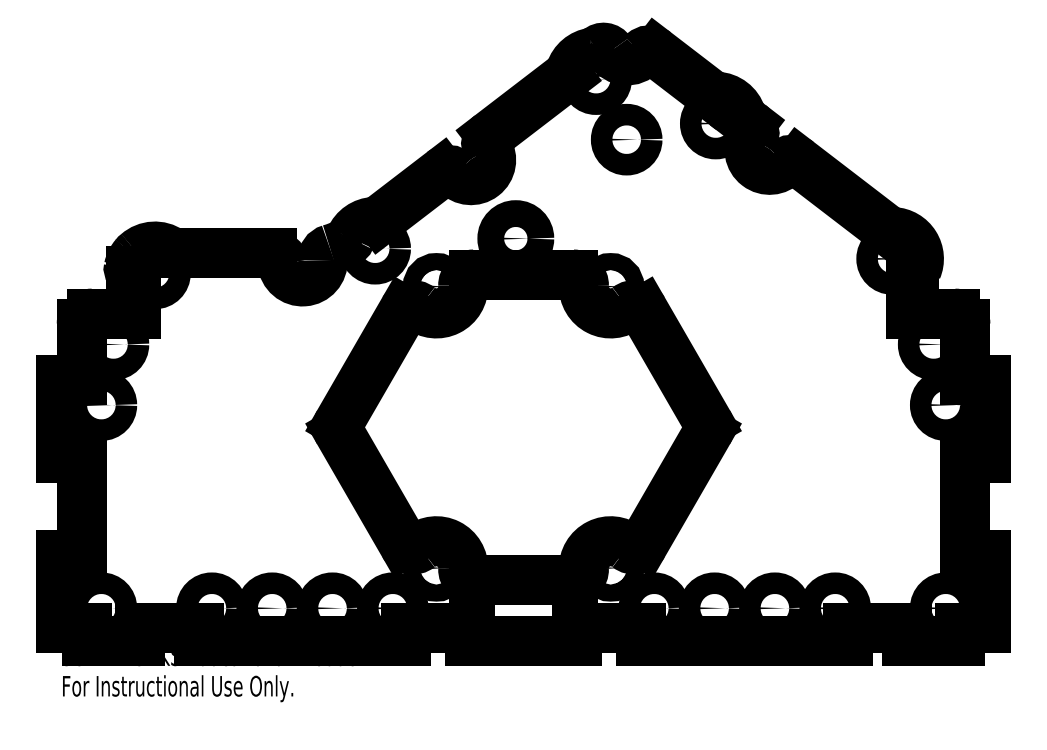
<metadata>
{"format":"dxf","ext":"dxf","renderer":"ezdxf+matplotlib","layout":"modelspace","background":"white","min_lineweight":24,"dpi":150}
</metadata>
<code>
0
SECTION
2
ENTITIES
0
CIRCLE
8
0
10
-3.438
20
-2.694
30
0
40
0.1005
0
CIRCLE
8
0
10
-1.384
20
-2.464
30
0
40
0.1005
0
CIRCLE
8
0
10
1.793
20
-1.297
30
0
40
0.1005
0
CIRCLE
8
0
10
0.6772
20
-0.8826
30
0
40
0.1005
0
CIRCLE
8
0
10
3.438
20
-2.559
30
0
40
0.1005
0
CIRCLE
8
0
10
-1.219
20
-5.817
30
0
40
0.1005
0
CIRCLE
8
0
10
3.825
20
-3.357
30
0
40
0.1005
0
CIRCLE
8
0
10
0.9618
20
-1.447
30
0
40
0.1005
0
CIRCLE
8
0
10
-2.907
20
-5.817
30
0
40
0.1005
0
CIRCLE
8
0
10
2.907
20
-5.817
30
0
40
0.1005
0
CIRCLE
8
0
10
1.782
20
-5.817
30
0
40
0.1005
0
CIRCLE
8
0
10
3.938
20
-3.922
30
0
40
0.1005
0
CIRCLE
8
0
10
-3.938
20
-5.817
30
0
40
0.1005
0
CIRCLE
8
0
10
-3.938
20
-3.922
30
0
40
0.1005
0
CIRCLE
8
0
10
3.938
20
-5.817
30
0
40
0.1005
0
CIRCLE
8
0
10
1.219
20
-5.817
30
0
40
0.1005
0
CIRCLE
8
0
10
2.344
20
-5.817
30
0
40
0.1005
0
CIRCLE
8
0
10
-3.825
20
-3.357
30
0
40
0.1005
0
CIRCLE
8
0
10
-2.344
20
-5.817
30
0
40
0.1005
0
CIRCLE
8
0
10
-1.782
20
-5.817
30
0
40
0.1005
0
CIRCLE
8
0
10
-0.8125
20
-2.817
30
0
40
0.0795
0
CIRCLE
8
0
10
0.8125
20
-2.817
30
0
40
0.0795
0
CIRCLE
8
0
10
0.8125
20
-5.442
30
0
40
0.0795
0
CIRCLE
8
0
10
-0.8125
20
-5.442
30
0
40
0.0795
0
CIRCLE
8
0
10
-0.0722
20
-2.37
30
0
40
0.125
0
LINE
8
0
10
1.719
20
-4.08
30
0
11
1.119
21
-3.04
31
0
0
LINE
8
0
10
-0.4627
20
-2.705
30
0
11
0.4627
21
-2.705
31
0
0
LINE
8
0
10
-1.119
20
-3.04
30
0
11
-1.719
21
-4.08
31
0
0
LINE
8
0
10
-1.719
20
-4.18
30
0
11
-1.119
21
-5.22
31
0
0
LINE
8
0
10
-0.4627
20
-5.555
30
0
11
0.4627
21
-5.555
31
0
0
LINE
8
0
10
1.119
20
-5.22
30
0
11
1.719
21
-4.18
31
0
0
LINE
8
0
10
3.612
20
-2.672
30
0
11
3.612
21
-3.07
31
0
0
LINE
8
0
10
3.612
20
-3.07
30
0
11
4.021
21
-3.07
31
0
0
LINE
8
0
10
4.121
20
-3.687
30
0
11
4.121
21
-3.17
31
0
0
LINE
8
0
10
4.312
20
-3.687
30
0
11
4.121
21
-3.687
31
0
0
LINE
8
0
10
4.312
20
-3.687
30
0
11
4.312
21
-4.418
31
0
0
LINE
8
0
10
4.12
20
-4.418
30
0
11
4.312
21
-4.418
31
0
0
LINE
8
0
10
4.12
20
-5.322
30
0
11
4.12
21
-4.418
31
0
0
LINE
8
0
10
4.312
20
-5.322
30
0
11
4.12
21
-5.322
31
0
0
LINE
8
0
10
4.312
20
-5.322
30
0
11
4.312
21
-6
31
0
0
LINE
8
0
10
4.07
20
-6
30
0
11
4.312
21
-6
31
0
0
LINE
8
0
10
4.07
20
-6.124
30
0
11
4.07
21
-6
31
0
0
LINE
8
0
10
4.07
20
-6.124
30
0
11
3.578
21
-6.124
31
0
0
LINE
8
0
10
3.578
20
-6
30
0
11
3.578
21
-6.124
31
0
0
LINE
8
0
10
3.029
20
-6
30
0
11
3.578
21
-6
31
0
0
LINE
8
0
10
3.029
20
-6.124
30
0
11
3.029
21
-6
31
0
0
LINE
8
0
10
3.029
20
-6.124
30
0
11
1.097
21
-6.124
31
0
0
LINE
8
0
10
1.097
20
-6
30
0
11
1.097
21
-6.124
31
0
0
LINE
8
0
10
0.497
20
-6
30
0
11
1.097
21
-6
31
0
0
LINE
8
0
10
0.497
20
-6.124
30
0
11
0.497
21
-6
31
0
0
LINE
8
0
10
-0.497
20
-6.124
30
0
11
0.497
21
-6.124
31
0
0
LINE
8
0
10
-0.497
20
-6.124
30
0
11
-0.497
21
-6
31
0
0
LINE
8
0
10
-0.497
20
-6
30
0
11
-1.097
21
-6
31
0
0
LINE
8
0
10
-1.097
20
-6
30
0
11
-1.097
21
-6.124
31
0
0
LINE
8
0
10
-3.029
20
-6.124
30
0
11
-1.097
21
-6.124
31
0
0
LINE
8
0
10
-3.029
20
-6.124
30
0
11
-3.029
21
-6
31
0
0
LINE
8
0
10
-3.029
20
-6
30
0
11
-3.578
21
-6
31
0
0
LINE
8
0
10
-3.578
20
-6
30
0
11
-3.578
21
-6.124
31
0
0
LINE
8
0
10
-4.07
20
-6.124
30
0
11
-3.578
21
-6.124
31
0
0
LINE
8
0
10
-4.07
20
-6.124
30
0
11
-4.07
21
-6
31
0
0
LINE
8
0
10
-4.07
20
-6
30
0
11
-4.312
21
-6
31
0
0
LINE
8
0
10
-4.312
20
-5.322
30
0
11
-4.312
21
-6
31
0
0
LINE
8
0
10
-4.312
20
-5.322
30
0
11
-4.12
21
-5.322
31
0
0
LINE
8
0
10
-4.12
20
-5.322
30
0
11
-4.12
21
-4.418
31
0
0
LINE
8
0
10
-4.12
20
-4.418
30
0
11
-4.312
21
-4.418
31
0
0
LINE
8
0
10
-4.312
20
-3.687
30
0
11
-4.312
21
-4.418
31
0
0
LINE
8
0
10
-4.312
20
-3.687
30
0
11
-4.121
21
-3.687
31
0
0
LINE
8
0
10
-4.121
20
-3.687
30
0
11
-4.121
21
-3.17
31
0
0
LINE
8
0
10
-4.021
20
-3.07
30
0
11
-3.612
21
-3.07
31
0
0
LINE
8
0
10
-3.612
20
-3.07
30
0
11
-3.612
21
-2.672
31
0
0
LINE
8
0
10
-3.612
20
-2.672
30
0
11
-3.658
21
-2.672
31
0
0
LINE
8
0
10
-2.348
20
-2.507
30
0
11
-3.238
21
-2.507
31
0
0
LINE
8
0
10
-0.7629
20
-1.751
30
0
11
-1.34
21
-2.194
31
0
0
LINE
8
0
10
0.4047
20
-0.8554
30
0
11
-0.3085
21
-1.403
31
0
0
LINE
8
0
10
1.748
20
-1.026
30
0
11
1.238
21
-0.6349
31
0
0
LINE
8
0
10
2.114
20
-1.307
30
0
11
2.065
21
-1.269
31
0
0
LINE
8
0
10
3.393
20
-2.289
30
0
11
2.568
21
-1.655
31
0
0
LINE
8
0
10
3.645
20
-2.672
30
0
11
3.612
21
-2.672
31
0
0
ARC
8
0
10
1.632
20
-4.13
30
0
40
0.1
50
330
51
30
0
ARC
8
0
10
1.032
20
-3.09
30
0
40
0.1
50
30
51
128.8
0
ARC
8
0
10
0.8125
20
-2.817
30
0
40
0.25
50
178
51
308.8
0
ARC
8
0
10
0.4627
20
-2.805
30
0
40
0.1
50
358
51
90
0
ARC
8
0
10
-0.4627
20
-2.805
30
0
40
0.1
50
90
51
182
0
ARC
8
0
10
-0.8125
20
-2.817
30
0
40
0.25
50
231.2
51
2.047
0
ARC
8
0
10
-1.032
20
-3.09
30
0
40
0.1
50
51.18
51
150
0
ARC
8
0
10
-1.632
20
-4.13
30
0
40
0.1
50
150
51
210
0
ARC
8
0
10
-1.032
20
-5.17
30
0
40
0.1
50
210
51
308.8
0
ARC
8
0
10
-0.8125
20
-5.442
30
0
40
0.25
50
358
51
128.8
0
ARC
8
0
10
-0.4627
20
-5.455
30
0
40
0.1
50
178
51
270
0
ARC
8
0
10
0.4627
20
-5.455
30
0
40
0.1
50
270
51
2.047
0
ARC
8
0
10
0.8125
20
-5.442
30
0
40
0.25
50
51.18
51
182
0
ARC
8
0
10
1.032
20
-5.17
30
0
40
0.1
50
231.2
51
330
0
ARC
8
0
10
4.021
20
-3.17
30
0
40
0.1
50
0
51
90
0
ARC
8
0
10
-4.021
20
-3.17
30
0
40
0.1
50
90
51
180
0
ARC
8
0
10
-3.658
20
-2.647
30
0
40
0.025
50
167.9
51
270
0
ARC
8
0
10
-3.438
20
-2.694
30
0
40
0.25
50
138.6
51
167.9
0
ARC
8
0
10
-3.544
20
-2.587
30
0
40
0.1
50
126
51
144
0
ARC
8
0
10
-3.438
20
-2.694
30
0
40
0.25
50
55.23
51
131.4
0
ARC
8
0
10
-3.238
20
-2.407
30
0
40
0.1
50
235.2
51
270
0
ARC
8
0
10
-2.348
20
-2.607
30
0
40
0.1
50
4.989
51
90
0
ARC
8
0
10
-2.061
20
-2.582
30
0
40
0.1875
50
185
51
3.193
0
ARC
8
0
10
-1.774
20
-2.566
30
0
40
0.1
50
106.3
51
183.2
0
ARC
8
0
10
-2.061
20
-1.582
30
0
40
0.925
50
286.3
51
295.5
0
ARC
8
0
10
-1.705
20
-2.326
30
0
40
0.1
50
295.5
51
336.7
0
ARC
8
0
10
-1.384
20
-2.464
30
0
40
0.25
50
92.73
51
156.7
0
ARC
8
0
10
-1.401
20
-2.115
30
0
40
0.1
50
272.7
51
307.5
0
ARC
8
0
10
-0.702
20
-1.831
30
0
40
0.1
50
42.49
51
127.5
0
ARC
8
0
10
-0.49
20
-1.636
30
0
40
0.1875
50
222.5
51
32.51
0
ARC
8
0
10
-0.2476
20
-1.482
30
0
40
0.1
50
127.5
51
212.5
0
ARC
8
0
10
0.3439
20
-0.776
30
0
40
0.1
50
307.5
51
342.3
0
ARC
8
0
10
0.6772
20
-0.8826
30
0
40
0.25
50
98.26
51
162.3
0
ARC
8
0
10
0.627
20
-0.5362
30
0
40
0.1
50
278.3
51
312.9
0
ARC
8
0
10
0.746
20
-0.6645
30
0
40
0.075
50
33.37
51
132.9
0
ARC
8
0
10
0.9653
20
-0.5201
30
0
40
0.1875
50
213.4
51
317.5
0
ARC
8
0
10
1.177
20
-0.7143
30
0
40
0.1
50
52.5
51
137.5
0
ARC
8
0
10
1.809
20
-0.9471
30
0
40
0.1
50
232.5
51
267.3
0
ARC
8
0
10
1.793
20
-1.297
30
0
40
0.25
50
17.73
51
87.27
0
ARC
8
0
10
2.126
20
-1.19
30
0
40
0.1
50
197.7
51
232.5
0
ARC
8
0
10
2.053
20
-1.386
30
0
40
0.1
50
327.5
51
52.5
0
ARC
8
0
10
2.295
20
-1.541
30
0
40
0.1875
50
147.5
51
317.5
0
ARC
8
0
10
2.507
20
-1.735
30
0
40
0.1
50
52.5
51
137.5
0
ARC
8
0
10
3.454
20
-2.209
30
0
40
0.1
50
232.5
51
267.3
0
ARC
8
0
10
3.438
20
-2.559
30
0
40
0.25
50
336.9
51
87.27
0
ARC
8
0
10
3.645
20
-2.647
30
0
40
0.025
50
270
51
336.9
0
MTEXT
8
0
10
-4.312
20
-6.164
30
0
40
0.1903
41
0
71
     1
72
     1
1
SOLIDWORKS Educational Product.
7
SLDTEXTSTYLE0
73
     1
44
1
0
MTEXT
8
0
10
-4.312
20
-6.45
30
0
40
0.1903
41
0
71
     1
72
     1
1
For Instructional Use Only.
7
SLDTEXTSTYLE0
73
     1
44
1
0
ENDSEC
0
EOF

</code>
